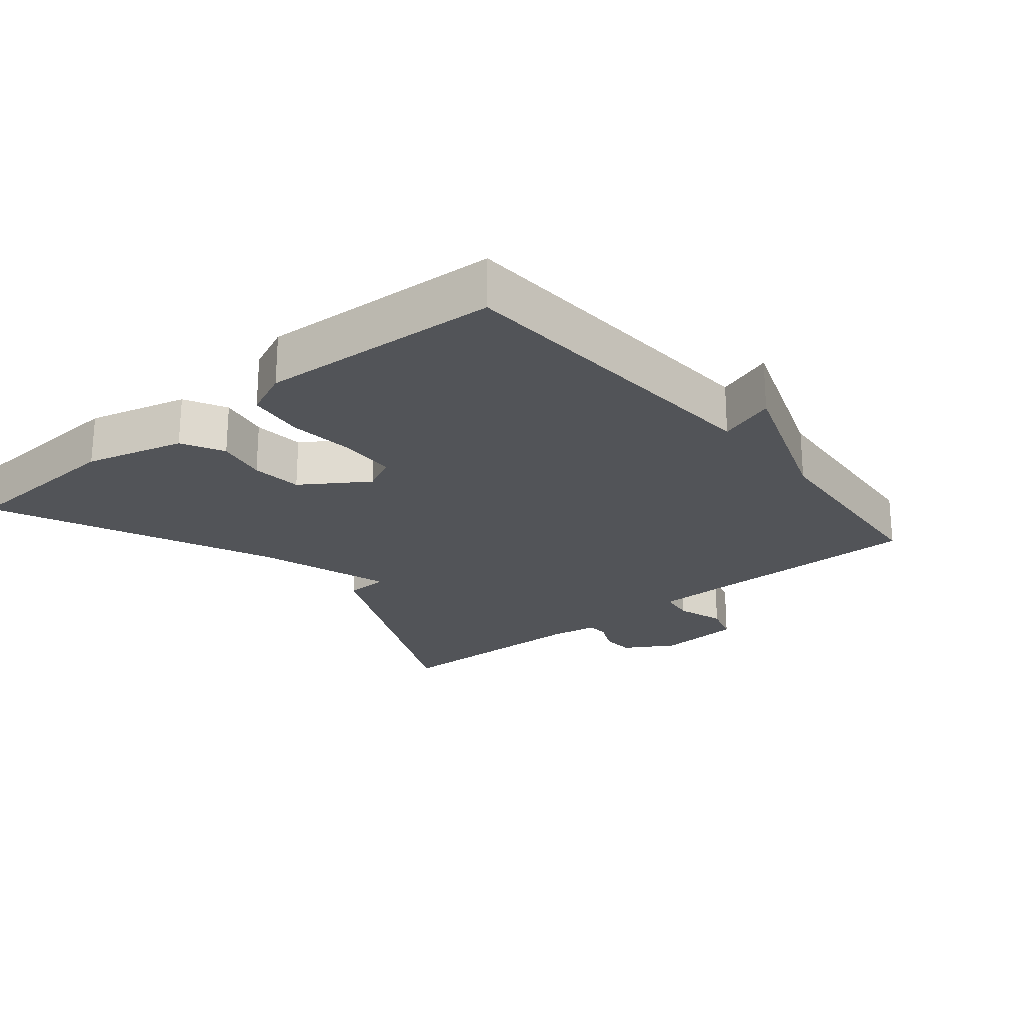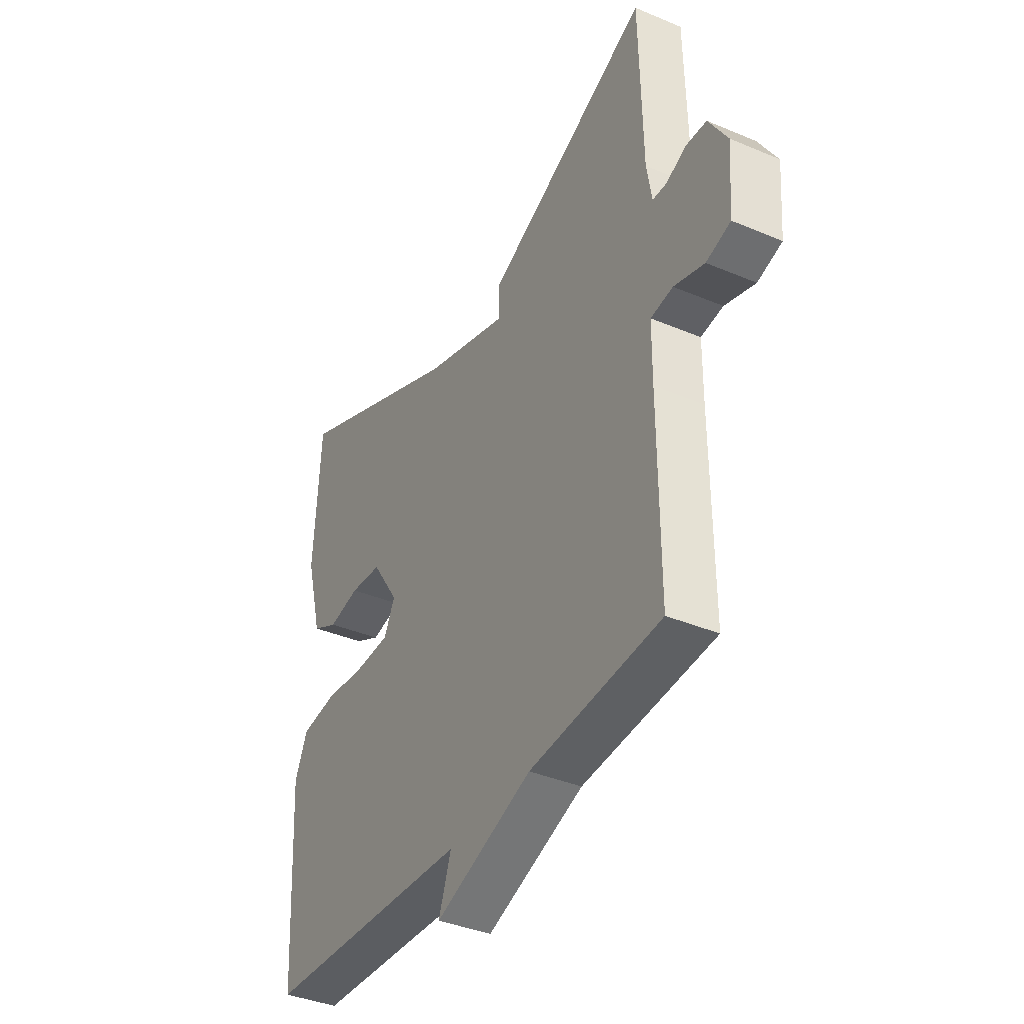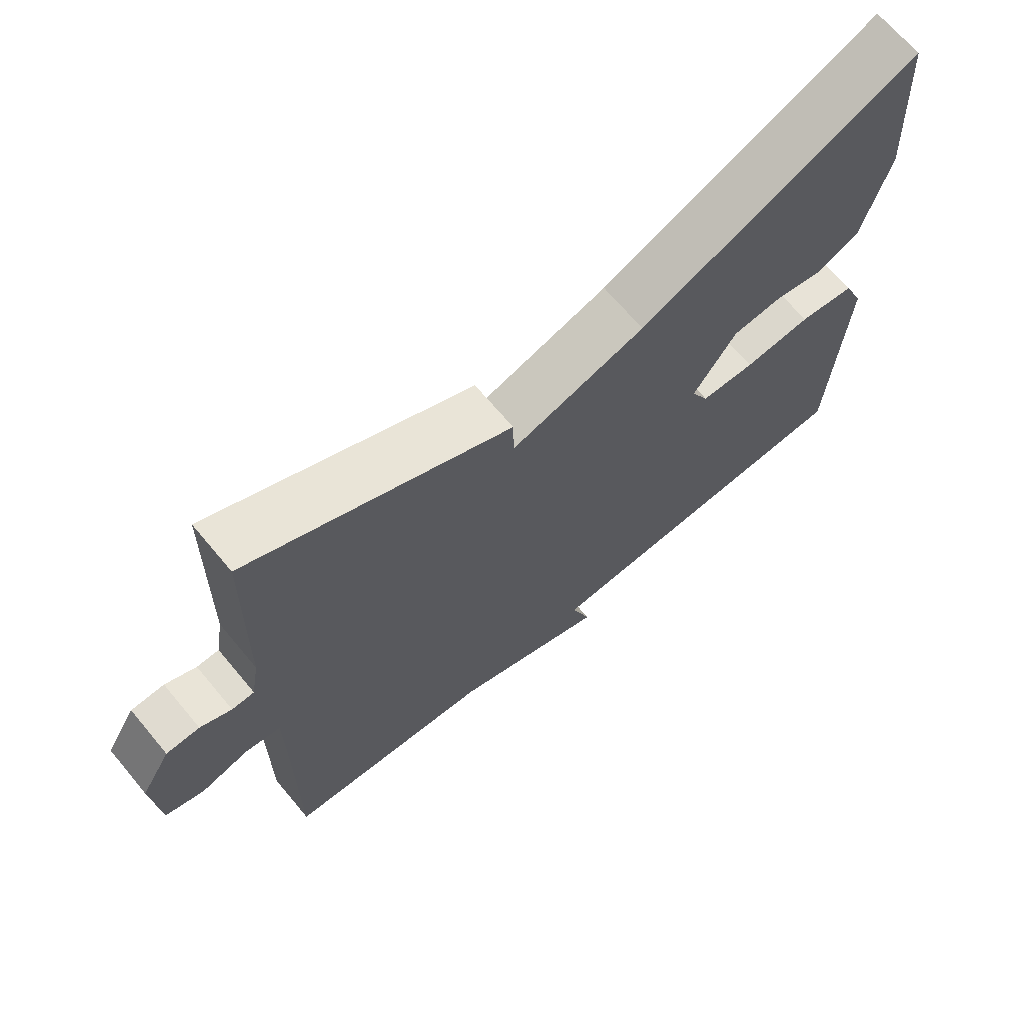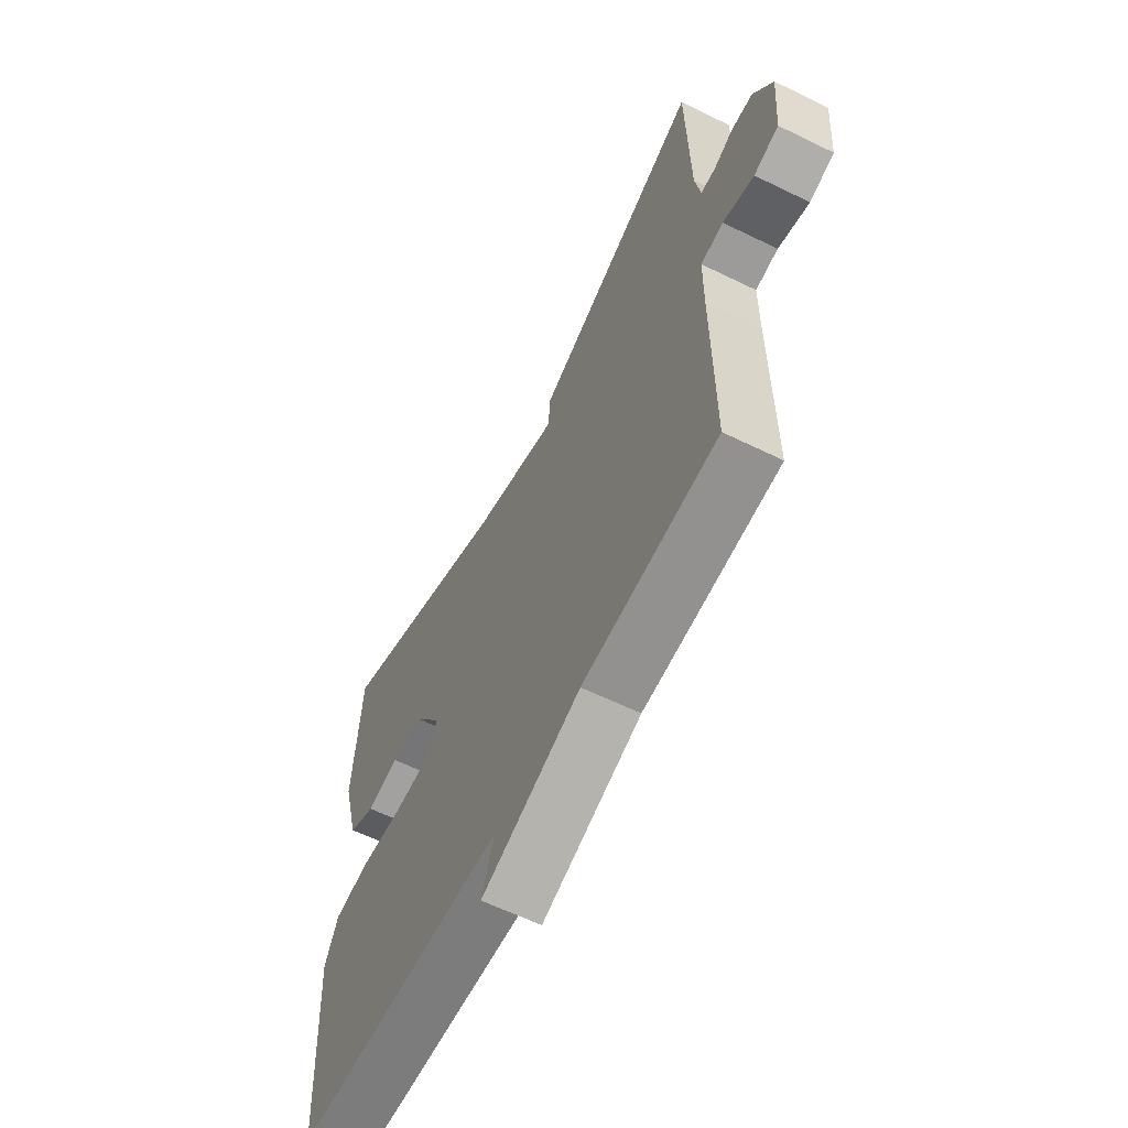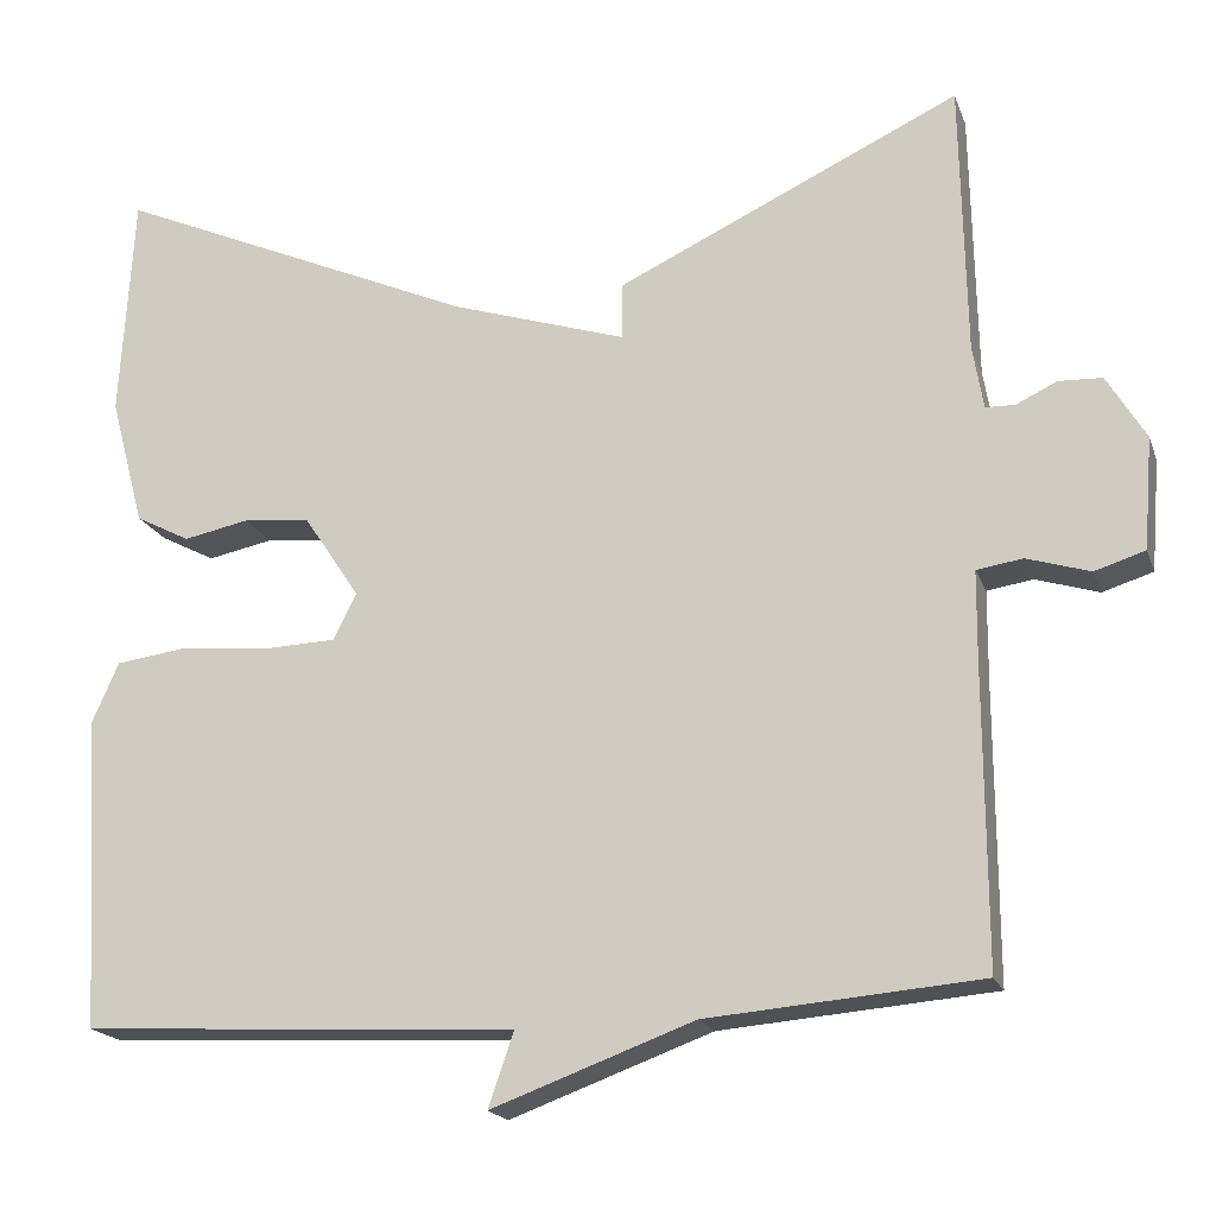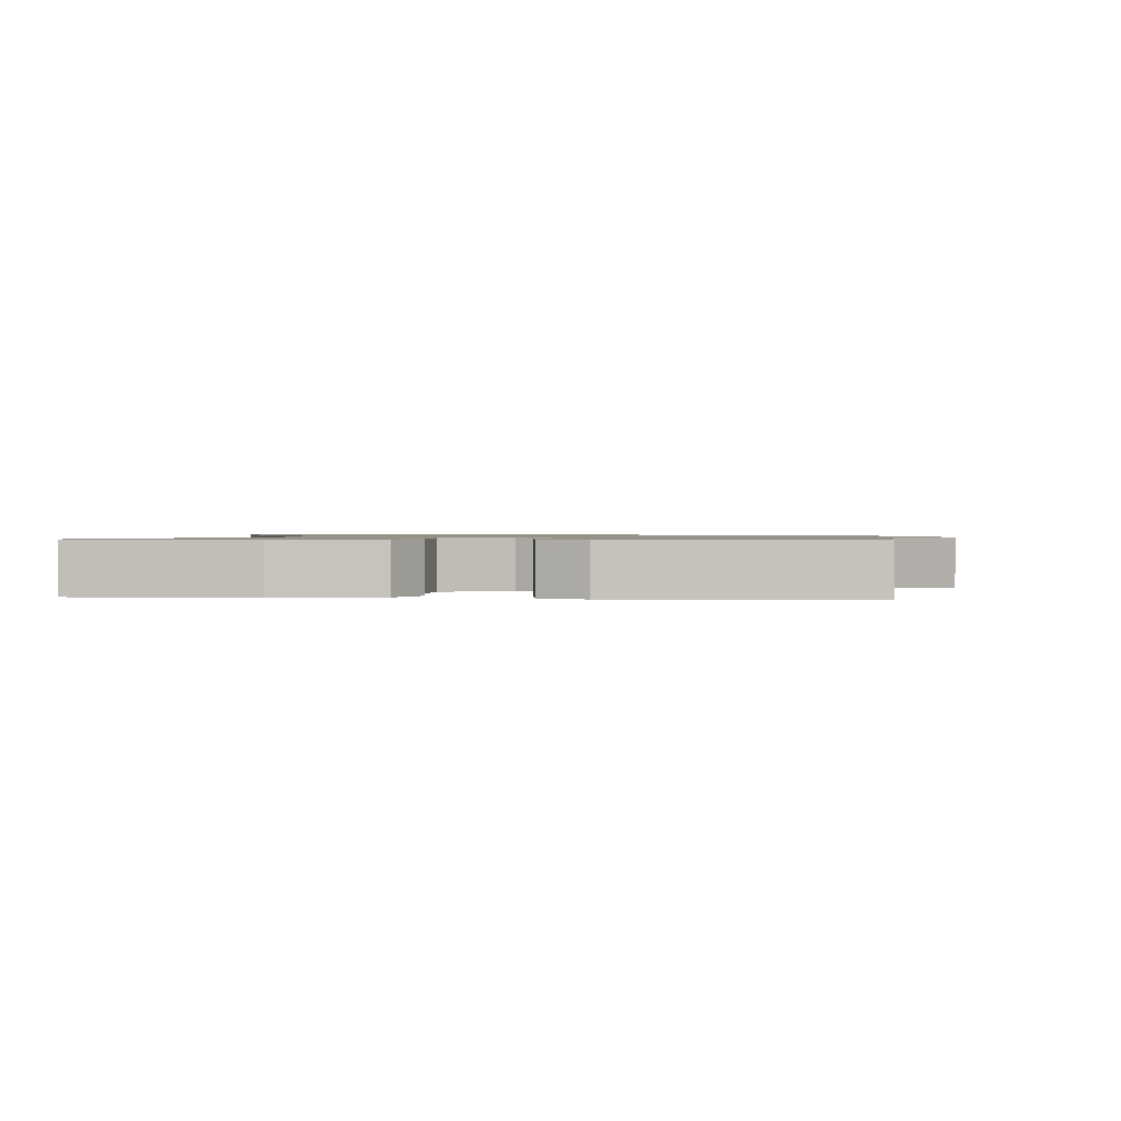
<metadata>
{"format":"obj","ext":"obj","renderer":"f3d","projection":"perspective","resolution":1024,"background":"white","views":[{"elev":-23.0,"azim":129.7,"up":"+Y"},{"elev":-38.3,"azim":-118.1,"up":"+Z"},{"elev":67.9,"azim":-39.9,"up":"+Z"},{"elev":-61.6,"azim":-116.5,"up":"+Z"},{"elev":-18.7,"azim":-163.5,"up":"+Z"},{"elev":1.0,"azim":95.3,"up":"+Y"}]}
</metadata>
<code>
v 0.5 0.07 -0.5
v 0.008 0.07 -0.526
v 0.037 0.07 -0.61
v -0.192 0.07 -0.526
v -0.5 0.07 -0.5
v -0.499 0.07 -0.17
v -0.5 0.07 -0.064
v -0.552 0.07 -0.056
v -0.623 0.07 -0.078
v -0.68 0.07 -0.06
v -0.69 0.07 0.066
v -0.646 0.07 0.139
v -0.597 0.07 0.141
v -0.551 0.07 0.119
v -0.518 0.07 0.12
v -0.506 0.07 0.191
v -0.5 0.07 0.5
v -0.112 0.07 0.318
v -0.111 0.07 0.254
v 0.088 0.07 0.318
v 0.5 0.07 0.5
v 0.515 0.07 0.244
v 0.476 0.07 0.098
v 0.414 0.07 0.066
v 0.34 0.07 0.081
v 0.265 0.07 0.074
v 0.201 0.07 -0.022
v 0.227 0.07 -0.074
v 0.308 0.07 -0.077
v 0.408 0.07 -0.067
v 0.491 0.07 -0.078
v 0.521 0.07 -0.146
v 0.5 0 -0.5
v 0.008 0 -0.526
v 0.037 0 -0.61
v -0.192 0 -0.526
v -0.5 0 -0.5
v -0.499 0 -0.17
v -0.5 0 -0.064
v -0.552 0 -0.056
v -0.623 0 -0.078
v -0.68 0 -0.06
v -0.69 0 0.066
v -0.646 0 0.139
v -0.597 0 0.141
v -0.551 0 0.119
v -0.518 0 0.12
v -0.506 0 0.191
v -0.5 0 0.5
v -0.112 0 0.318
v -0.111 0 0.254
v 0.088 0 0.318
v 0.5 0 0.5
v 0.515 0 0.244
v 0.476 0 0.098
v 0.414 0 0.066
v 0.34 0 0.081
v 0.265 0 0.074
v 0.201 0 -0.022
v 0.227 0 -0.074
v 0.308 0 -0.077
v 0.408 0 -0.067
v 0.491 0 -0.078
v 0.521 0 -0.146
f 32 1 2
f 31 32 2
f 30 31 2
f 29 30 2
f 28 29 2
f 27 28 2
f 23 24 25
f 22 23 25
f 21 22 25
f 20 21 25
f 19 20 25 26
f 16 17 18 19
f 19 26 27
f 16 19 27
f 15 16 27
f 12 13 14
f 11 12 14
f 10 11 14
f 9 10 14
f 8 9 14
f 14 15 27
f 8 14 27
f 7 8 27
f 4 5 6
f 4 6 7
f 3 4 7
f 2 3 7
f 2 7 27
f 34 33 64
f 34 64 63
f 34 63 62
f 34 62 61
f 34 61 60
f 34 60 59
f 57 56 55
f 57 55 54
f 57 54 53
f 57 53 52
f 58 57 52 51
f 51 50 49 48
f 59 58 51
f 59 51 48
f 59 48 47
f 46 45 44
f 46 44 43
f 46 43 42
f 46 42 41
f 46 41 40
f 59 47 46
f 59 46 40
f 59 40 39
f 38 37 36
f 39 38 36
f 39 36 35
f 39 35 34
f 59 39 34
f 1 33 34 2
f 2 34 35 3
f 3 35 36 4
f 4 36 37 5
f 5 37 38 6
f 6 38 39 7
f 7 39 40 8
f 8 40 41 9
f 9 41 42 10
f 10 42 43 11
f 11 43 44 12
f 12 44 45 13
f 13 45 46 14
f 14 46 47 15
f 15 47 48 16
f 16 48 49 17
f 17 49 50 18
f 18 50 51 19
f 19 51 52 20
f 20 52 53 21
f 21 53 54 22
f 22 54 55 23
f 23 55 56 24
f 24 56 57 25
f 25 57 58 26
f 26 58 59 27
f 27 59 60 28
f 28 60 61 29
f 29 61 62 30
f 30 62 63 31
f 31 63 64 32
f 32 64 33 1

</code>
